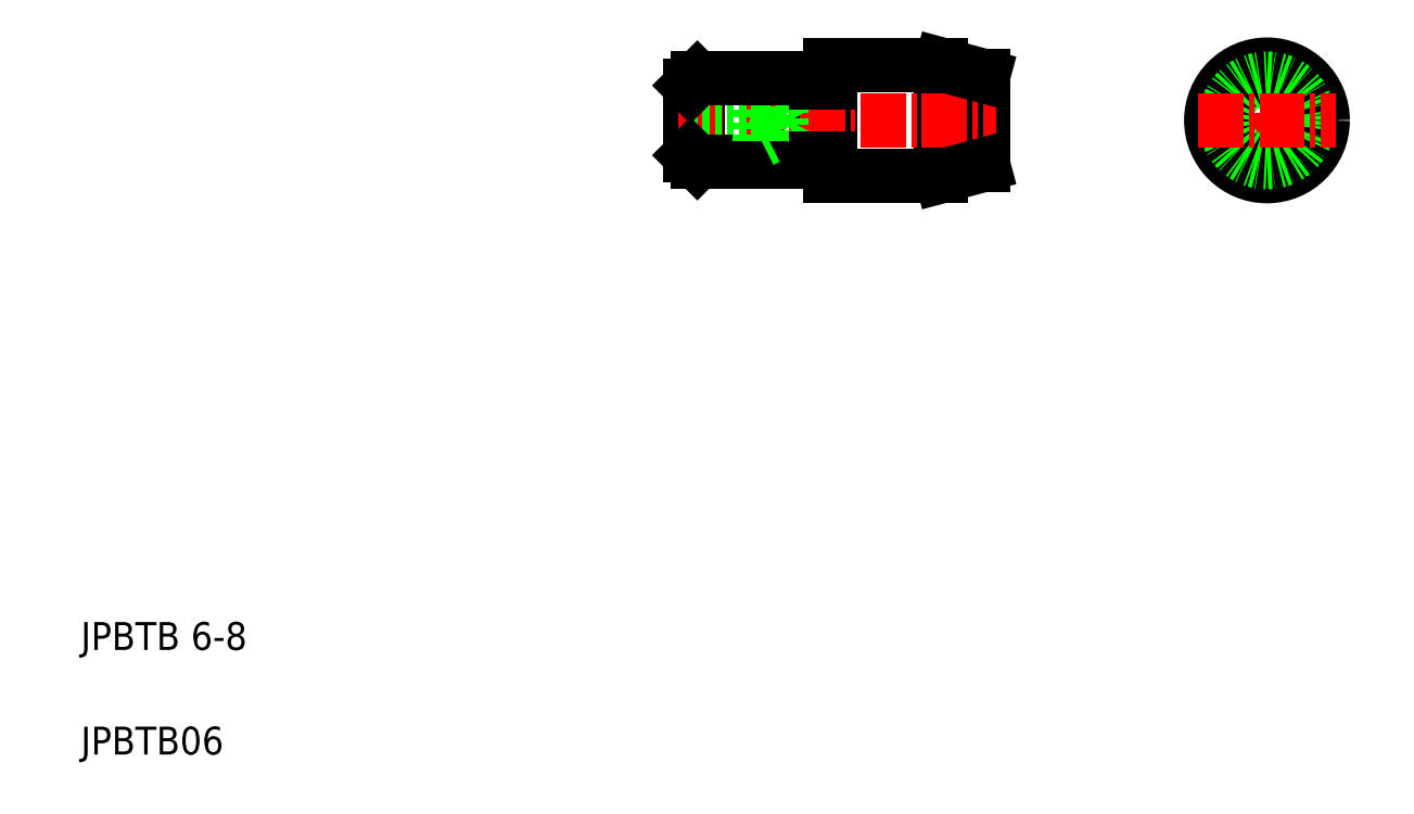
<metadata>
{"format":"dxf","ext":"dxf","renderer":"ezdxf+matplotlib","layout":"modelspace","background":"white","min_lineweight":24,"dpi":150}
</metadata>
<code>
0
SECTION
2
ENTITIES
0
LINE
8
0
10
49.21
20
53.48
30
0
11
49.21
21
47.48
31
0
0
LINE
8
0
10
57.71
20
53.48
30
0
11
57.71
21
47.48
31
0
0
LINE
8
0
10
48.71
20
52.98
30
0
11
48.71
21
47.98
31
0
0
LINE
8
0
10
58.71
20
54.48
30
0
11
58.71
21
46.48
31
0
0
LINE
8
0
10
66.71
20
54.48
30
0
11
66.71
21
46.48
31
0
0
LINE
8
0
10
69.71
20
53.67
30
0
11
69.71
21
47.28
31
0
0
TEXT
8
0
10
5
20
12.5
30
0
40
2
1
JPBTB 6-8
0
TEXT
8
0
10
5
20
5
30
0
40
2
1
JPBTB06
0
LINE
8
CENTER
10
47.82
20
50.48
30
0
11
70.68
21
50.48
31
0
0
LINE
8
0
10
48.71
20
51.98
30
0
11
53.71
21
51.98
31
0
0
LINE
8
0
10
48.71
20
48.98
30
0
11
53.71
21
48.98
31
0
0
LINE
8
0
10
48.71
20
51.71
30
0
11
55.21
21
51.71
31
0
0
LINE
8
0
10
48.71
20
49.25
30
0
11
55.21
21
49.25
31
0
0
LINE
8
0
10
49.21
20
47.48
30
0
11
57.71
21
47.48
31
0
0
LINE
8
0
10
48.71
20
47.98
30
0
11
49.21
21
47.48
31
0
0
LINE
8
0
10
58.71
20
46.48
30
0
11
66.71
21
46.48
31
0
0
LINE
8
0
10
53.71
20
51.98
30
0
11
54.25
21
51.71
31
0
0
LINE
8
0
10
54.25
20
49.25
30
0
11
53.71
21
48.98
31
0
0
LINE
8
0
10
53.71
20
48.98
30
0
11
53.71
21
51.98
31
0
0
LINE
8
0
10
55.21
20
49.25
30
0
11
55.92
21
50.48
31
0
0
LINE
8
0
10
55.21
20
49.25
30
0
11
55.21
21
51.71
31
0
0
LINE
8
0
10
55.92
20
50.48
30
0
11
55.21
21
51.71
31
0
0
LINE
8
0
10
57.71
20
47.73
30
0
11
58.71
21
47.73
31
0
0
LINE
8
0
10
66.71
20
46.48
30
0
11
69.71
21
47.28
31
0
0
LINE
8
0
10
69.71
20
52.08
30
0
11
69.71
21
52.08
31
0
0
LINE
8
0
10
69.71
20
50.48
30
0
11
69.71
21
50.48
31
0
0
LINE
8
0
10
49.21
20
53.48
30
0
11
57.71
21
53.48
31
0
0
LINE
8
0
10
49.21
20
53.48
30
0
11
48.71
21
52.98
31
0
0
LINE
8
0
10
58.71
20
54.48
30
0
11
66.71
21
54.48
31
0
0
LINE
8
0
10
57.71
20
53.23
30
0
11
58.71
21
53.23
31
0
0
LINE
8
0
10
66.71
20
54.48
30
0
11
69.71
21
53.67
31
0
0
LINE
8
CENTER
10
90.07
20
55.4
30
0
11
90.07
21
45.56
31
0
0
CIRCLE
8
0
10
90.07
20
50.48
30
0
40
3.196
0
CIRCLE
8
0
10
90.07
20
50.48
30
0
40
4
0
CIRCLE
8
0
10
90.07
20
50.48
30
0
40
3
0
LINE
8
CENTER
10
85.15
20
50.48
30
0
11
94.99
21
50.48
31
0
0
ENDSEC
0
EOF

</code>
